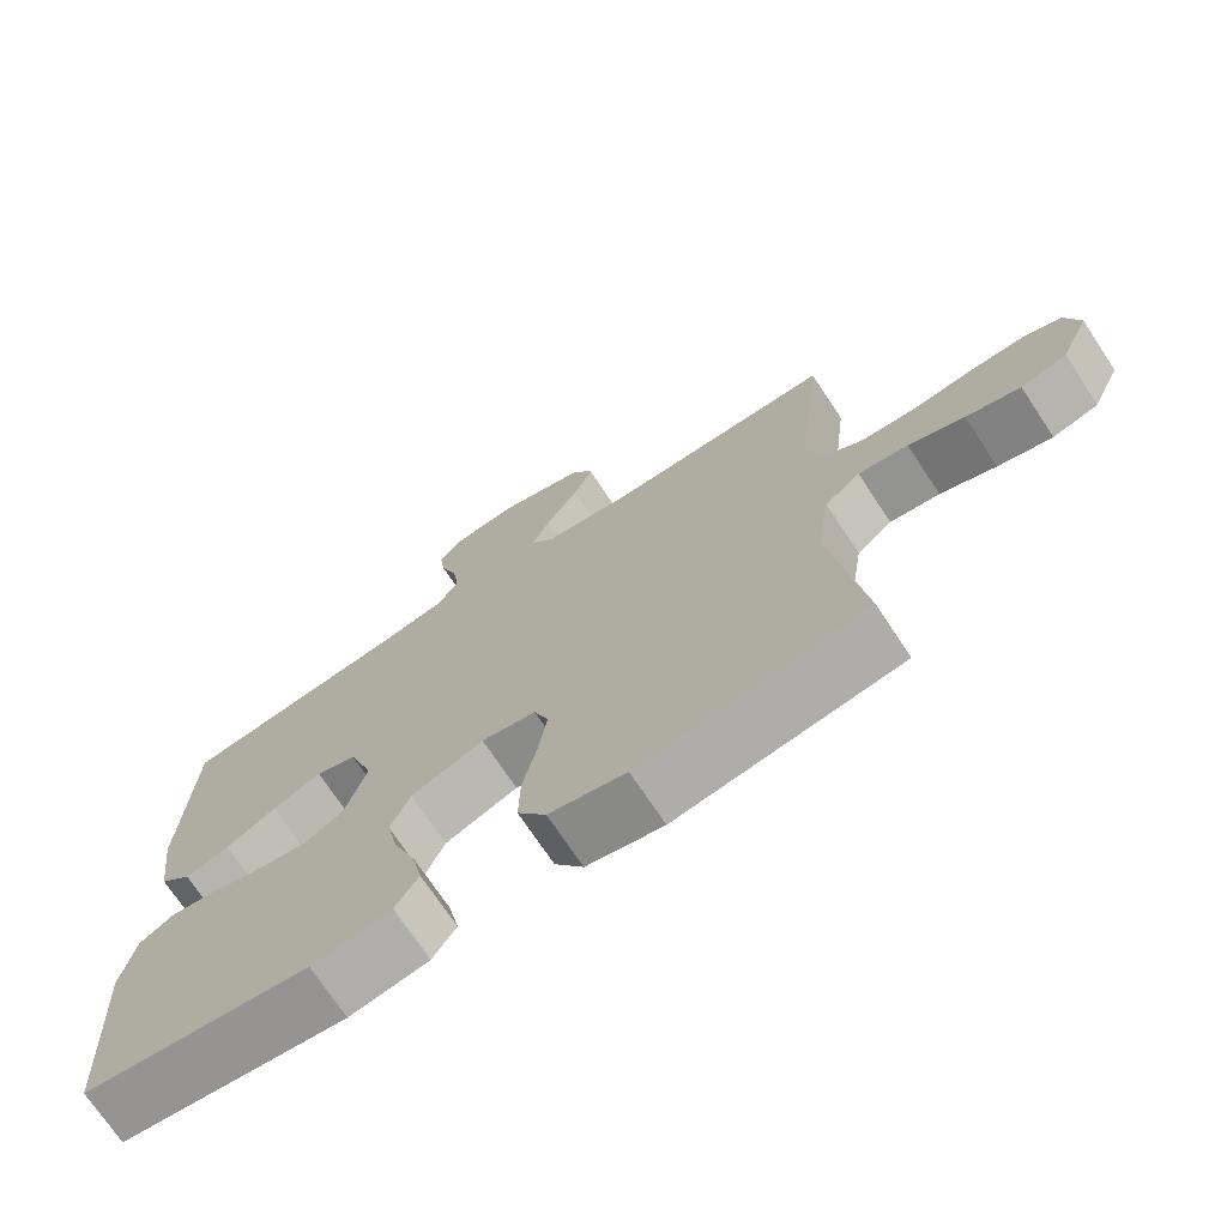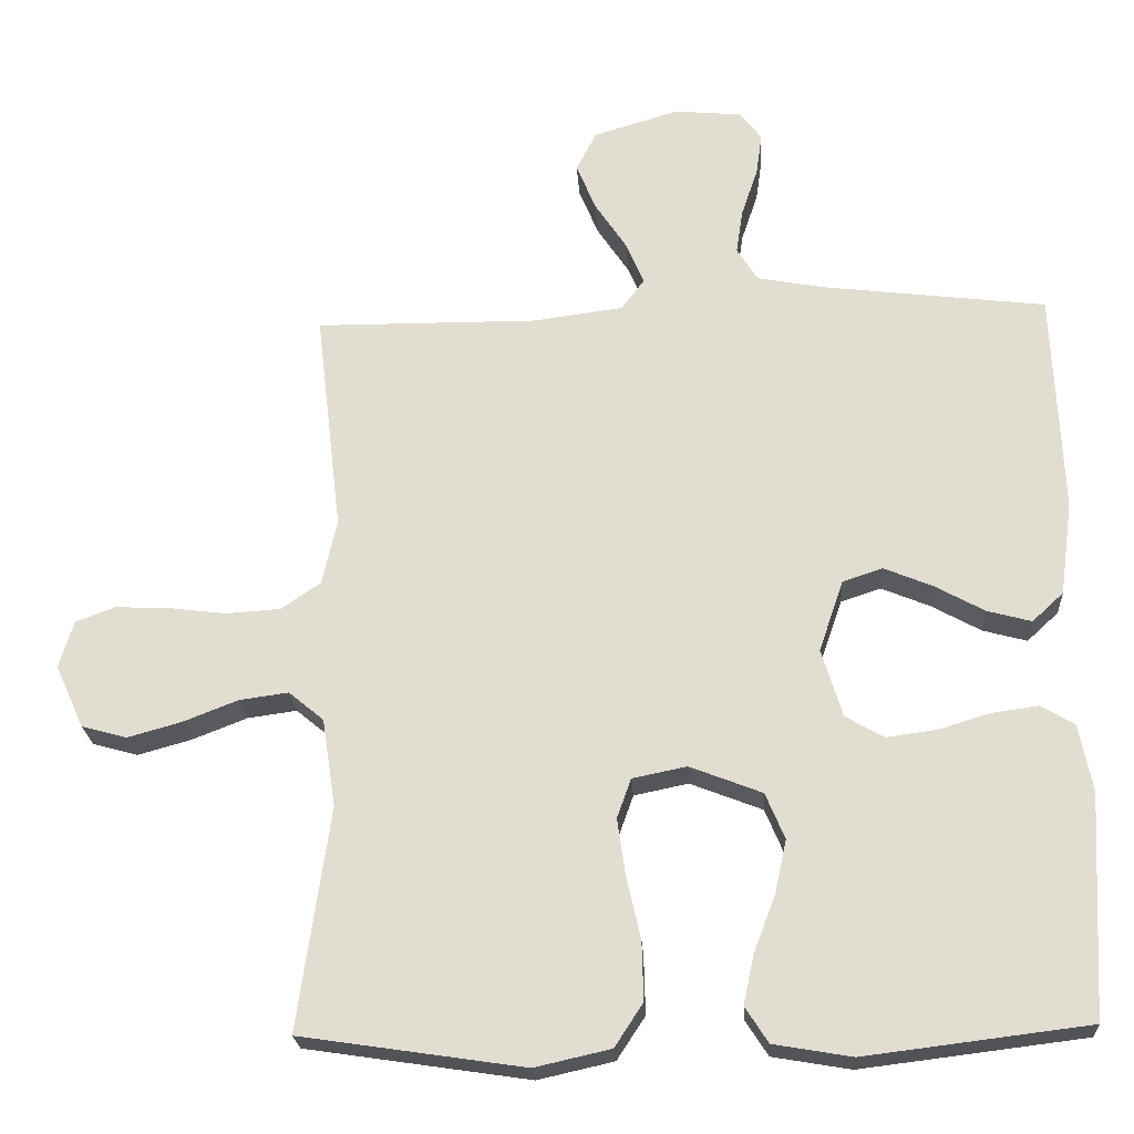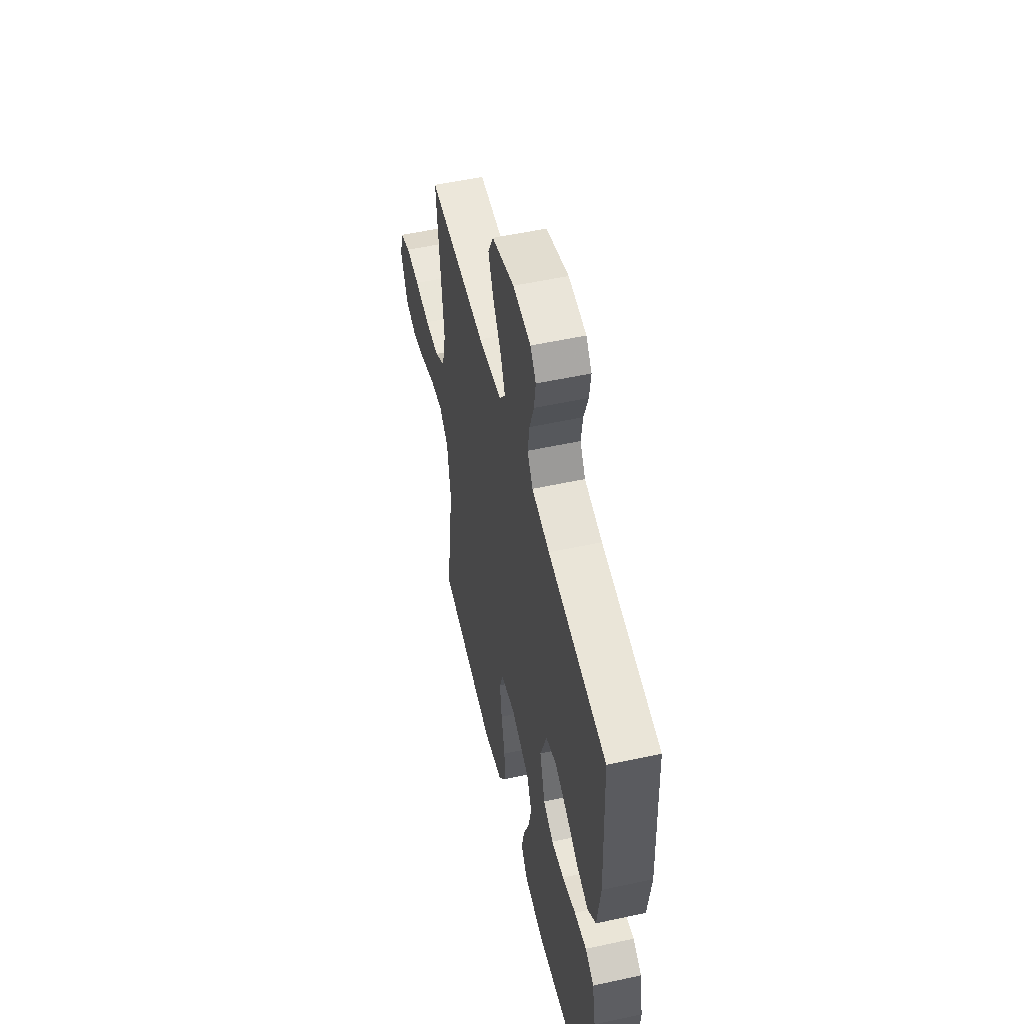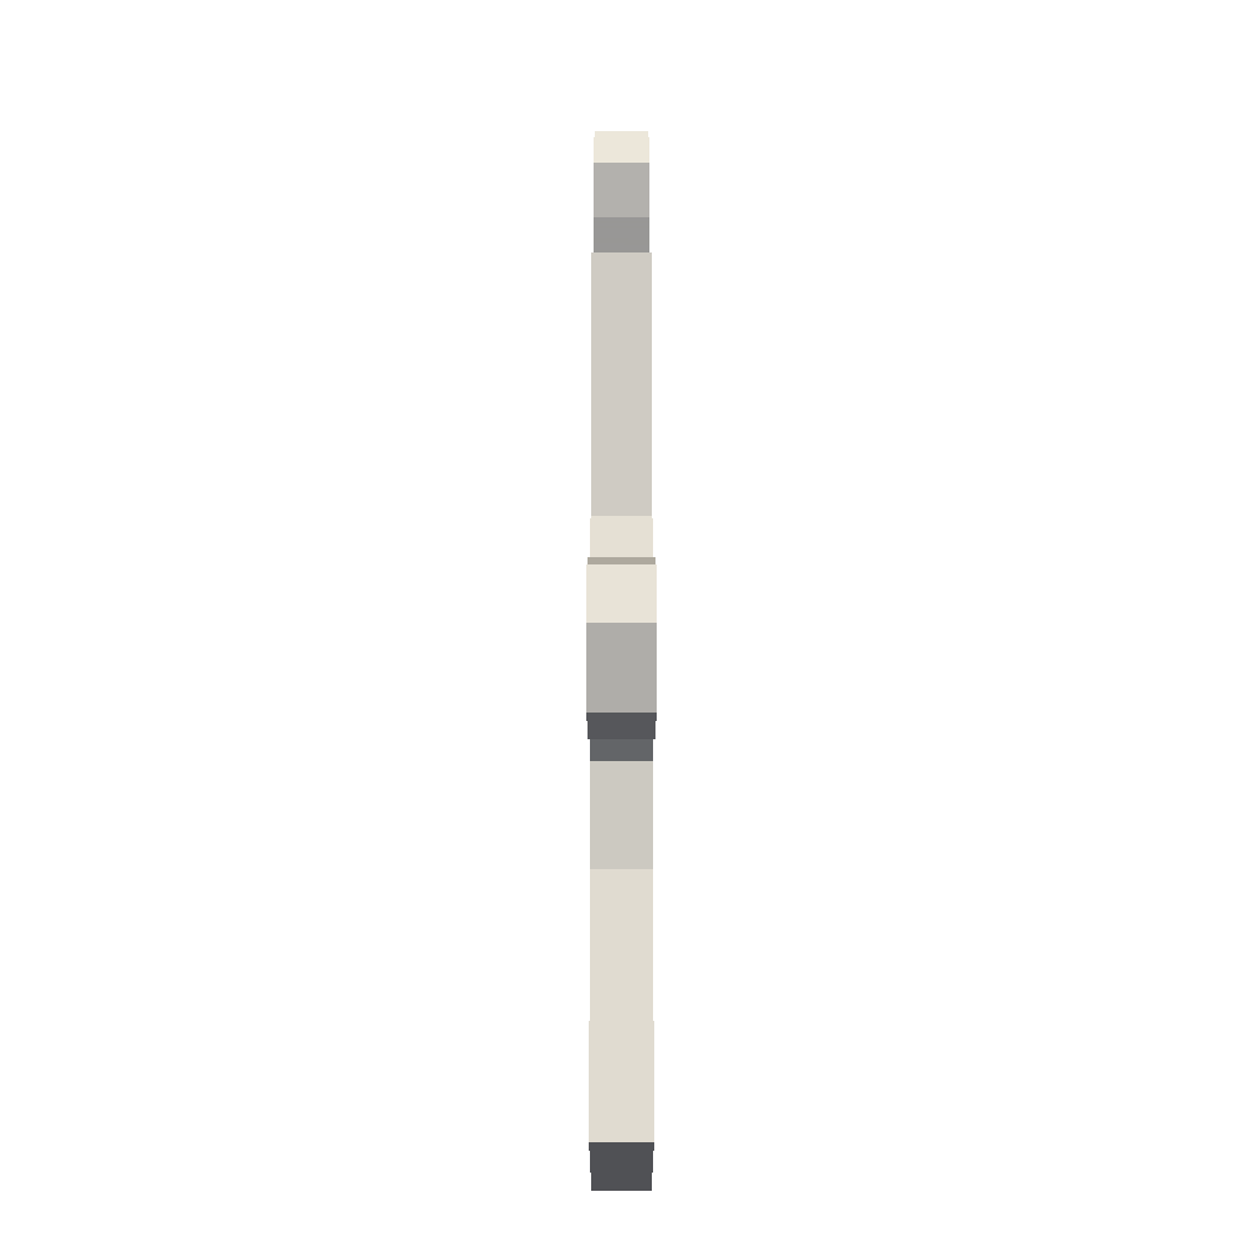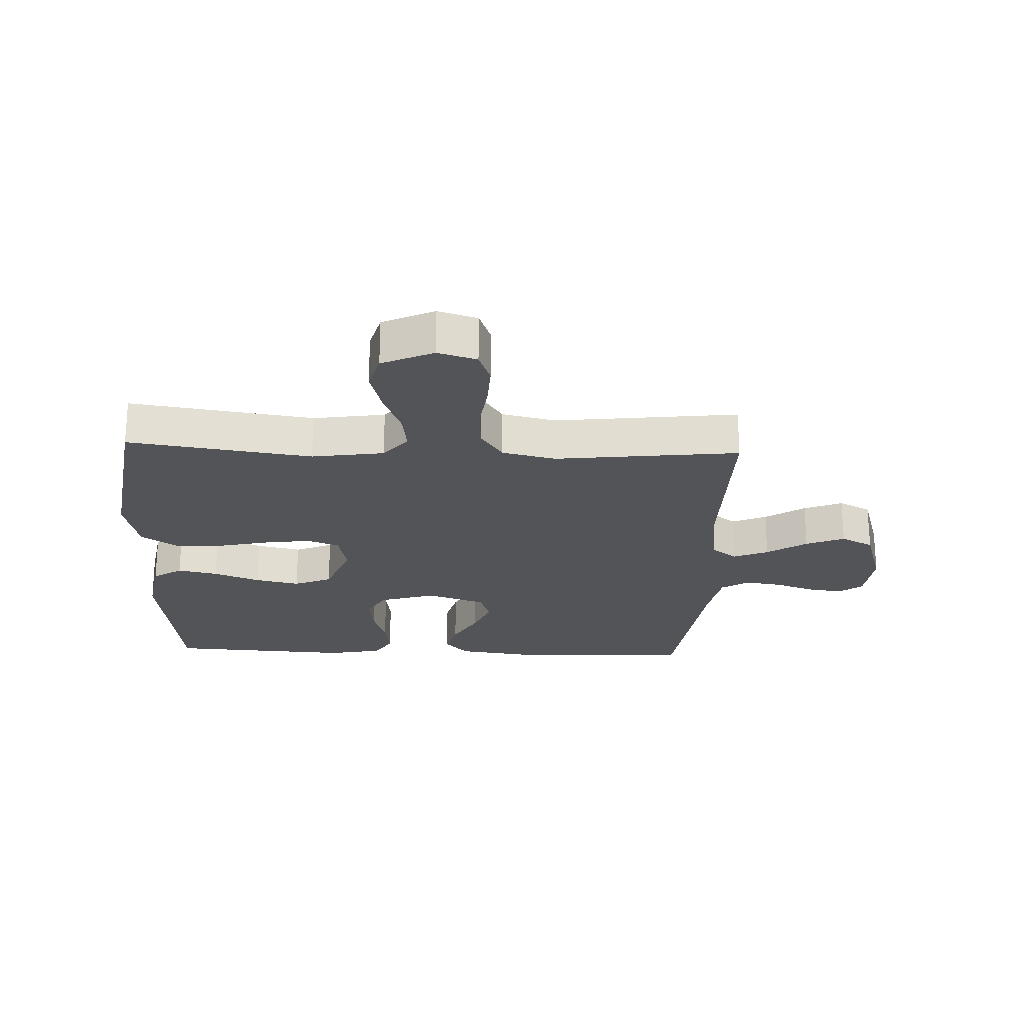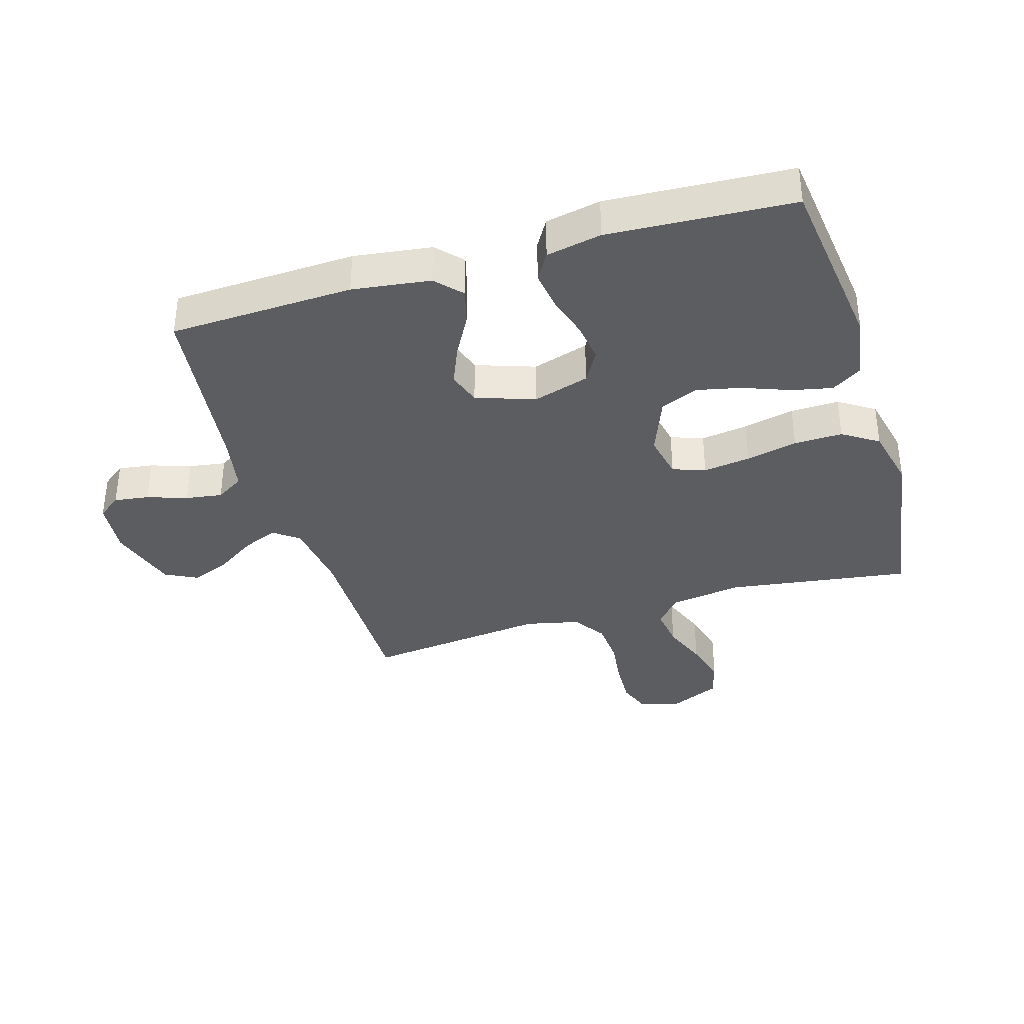
<metadata>
{"format":"obj","ext":"obj","renderer":"f3d","projection":"perspective","resolution":1024,"background":"white","views":[{"elev":-72.1,"azim":-146.5,"up":"+Z"},{"elev":-22.9,"azim":3.5,"up":"+Z"},{"elev":53.5,"azim":76.9,"up":"+Z"},{"elev":-11.7,"azim":-90.0,"up":"+Z"},{"elev":-23.2,"azim":-92.4,"up":"+Y"},{"elev":-36.3,"azim":106.7,"up":"+Y"}]}
</metadata>
<code>
v 0.5 0.07 -0.5
v 0.2 0.07 -0.537
v 0.095 0.07 -0.519
v 0.064 0.07 -0.471
v 0.078 0.07 -0.405
v 0.107 0.07 -0.329
v 0.123 0.07 -0.256
v 0.097 0.07 -0.194
v 0 0.07 -0.156
v -0.073 0.07 -0.171
v -0.092 0.07 -0.224
v -0.081 0.07 -0.301
v -0.062 0.07 -0.385
v -0.06 0.07 -0.464
v -0.098 0.07 -0.522
v -0.2 0.07 -0.545
v -0.5 0.07 -0.5
v -0.457 0.07 -0.2
v -0.475 0.07 -0.082
v -0.522 0.07 -0.043
v -0.588 0.07 -0.052
v -0.662 0.07 -0.081
v -0.734 0.07 -0.101
v -0.795 0.07 -0.084
v -0.833 0.07 0
v -0.814 0.07 0.064
v -0.761 0.07 0.084
v -0.689 0.07 0.081
v -0.611 0.07 0.071
v -0.538 0.07 0.076
v -0.485 0.07 0.112
v -0.465 0.07 0.2
v -0.5 0.07 0.5
v -0.2 0.07 0.498
v -0.08 0.07 0.514
v -0.049 0.07 0.555
v -0.073 0.07 0.612
v -0.116 0.07 0.677
v -0.142 0.07 0.74
v -0.115 0.07 0.793
v 0 0.07 0.828
v 0.091 0.07 0.819
v 0.12 0.07 0.781
v 0.112 0.07 0.724
v 0.09 0.07 0.659
v 0.081 0.07 0.599
v 0.109 0.07 0.554
v 0.2 0.07 0.537
v 0.5 0.07 0.5
v 0.512 0.07 0.2
v 0.495 0.07 0.073
v 0.453 0.07 0.034
v 0.394 0.07 0.05
v 0.327 0.07 0.087
v 0.262 0.07 0.114
v 0.208 0.07 0.096
v 0.175 0.07 0
v 0.203 0.07 -0.092
v 0.255 0.07 -0.122
v 0.321 0.07 -0.113
v 0.391 0.07 -0.092
v 0.454 0.07 -0.083
v 0.499 0.07 -0.11
v 0.517 0.07 -0.2
v 0.5 0 -0.5
v 0.2 0 -0.537
v 0.095 0 -0.519
v 0.064 0 -0.471
v 0.078 0 -0.405
v 0.107 0 -0.329
v 0.123 0 -0.256
v 0.097 0 -0.194
v 0 0 -0.156
v -0.073 0 -0.171
v -0.092 0 -0.224
v -0.081 0 -0.301
v -0.062 0 -0.385
v -0.06 0 -0.464
v -0.098 0 -0.522
v -0.2 0 -0.545
v -0.5 0 -0.5
v -0.457 0 -0.2
v -0.475 0 -0.082
v -0.522 0 -0.043
v -0.588 0 -0.052
v -0.662 0 -0.081
v -0.734 0 -0.101
v -0.795 0 -0.084
v -0.833 0 0
v -0.814 0 0.064
v -0.761 0 0.084
v -0.689 0 0.081
v -0.611 0 0.071
v -0.538 0 0.076
v -0.485 0 0.112
v -0.465 0 0.2
v -0.5 0 0.5
v -0.2 0 0.498
v -0.08 0 0.514
v -0.049 0 0.555
v -0.073 0 0.612
v -0.116 0 0.677
v -0.142 0 0.74
v -0.115 0 0.793
v 0 0 0.828
v 0.091 0 0.819
v 0.12 0 0.781
v 0.112 0 0.724
v 0.09 0 0.659
v 0.081 0 0.599
v 0.109 0 0.554
v 0.2 0 0.537
v 0.5 0 0.5
v 0.512 0 0.2
v 0.495 0 0.073
v 0.453 0 0.034
v 0.394 0 0.05
v 0.327 0 0.087
v 0.262 0 0.114
v 0.208 0 0.096
v 0.175 0 0
v 0.203 0 -0.092
v 0.255 0 -0.122
v 0.321 0 -0.113
v 0.391 0 -0.092
v 0.454 0 -0.083
v 0.499 0 -0.11
v 0.517 0 -0.2
f 4 5 6
f 3 4 6
f 2 3 6
f 1 2 6
f 64 1 6
f 63 64 6
f 62 63 6
f 61 62 6
f 60 61 6
f 59 60 6 7
f 58 59 7 8
f 57 58 8 9
f 56 57 9 10
f 52 53 54
f 51 52 54
f 50 51 54
f 49 50 54
f 48 49 54
f 47 48 54 55
f 46 47 55 56
f 43 44 45
f 42 43 45
f 41 42 45
f 40 41 45
f 39 40 45
f 38 39 45
f 37 38 45
f 36 37 45 46
f 46 56 10
f 36 46 10
f 35 36 10
f 32 33 34
f 35 10 11
f 34 35 11
f 32 34 11
f 31 32 11
f 27 28 29
f 26 27 29
f 25 26 29
f 24 25 29
f 23 24 29
f 22 23 29
f 21 22 29
f 20 21 29 30
f 31 11 12
f 30 31 12
f 20 30 12
f 19 20 12
f 16 17 18
f 16 18 19
f 15 16 19
f 14 15 19
f 13 14 19
f 12 13 19
f 70 69 68
f 70 68 67
f 70 67 66
f 70 66 65
f 70 65 128
f 70 128 127
f 70 127 126
f 70 126 125
f 70 125 124
f 71 70 124 123
f 72 71 123 122
f 73 72 122 121
f 74 73 121 120
f 118 117 116
f 118 116 115
f 118 115 114
f 118 114 113
f 118 113 112
f 119 118 112 111
f 120 119 111 110
f 109 108 107
f 109 107 106
f 109 106 105
f 109 105 104
f 109 104 103
f 109 103 102
f 109 102 101
f 110 109 101 100
f 74 120 110
f 74 110 100
f 74 100 99
f 98 97 96
f 75 74 99
f 75 99 98
f 75 98 96
f 75 96 95
f 93 92 91
f 93 91 90
f 93 90 89
f 93 89 88
f 93 88 87
f 93 87 86
f 93 86 85
f 94 93 85 84
f 76 75 95
f 76 95 94
f 76 94 84
f 76 84 83
f 82 81 80
f 83 82 80
f 83 80 79
f 83 79 78
f 83 78 77
f 83 77 76
f 1 65 66 2
f 2 66 67 3
f 3 67 68 4
f 4 68 69 5
f 5 69 70 6
f 6 70 71 7
f 7 71 72 8
f 8 72 73 9
f 9 73 74 10
f 10 74 75 11
f 11 75 76 12
f 12 76 77 13
f 13 77 78 14
f 14 78 79 15
f 15 79 80 16
f 16 80 81 17
f 17 81 82 18
f 18 82 83 19
f 19 83 84 20
f 20 84 85 21
f 21 85 86 22
f 22 86 87 23
f 23 87 88 24
f 24 88 89 25
f 25 89 90 26
f 26 90 91 27
f 27 91 92 28
f 28 92 93 29
f 29 93 94 30
f 30 94 95 31
f 31 95 96 32
f 32 96 97 33
f 33 97 98 34
f 34 98 99 35
f 35 99 100 36
f 36 100 101 37
f 37 101 102 38
f 38 102 103 39
f 39 103 104 40
f 40 104 105 41
f 41 105 106 42
f 42 106 107 43
f 43 107 108 44
f 44 108 109 45
f 45 109 110 46
f 46 110 111 47
f 47 111 112 48
f 48 112 113 49
f 49 113 114 50
f 50 114 115 51
f 51 115 116 52
f 52 116 117 53
f 53 117 118 54
f 54 118 119 55
f 55 119 120 56
f 56 120 121 57
f 57 121 122 58
f 58 122 123 59
f 59 123 124 60
f 60 124 125 61
f 61 125 126 62
f 62 126 127 63
f 63 127 128 64
f 64 128 65 1

</code>
